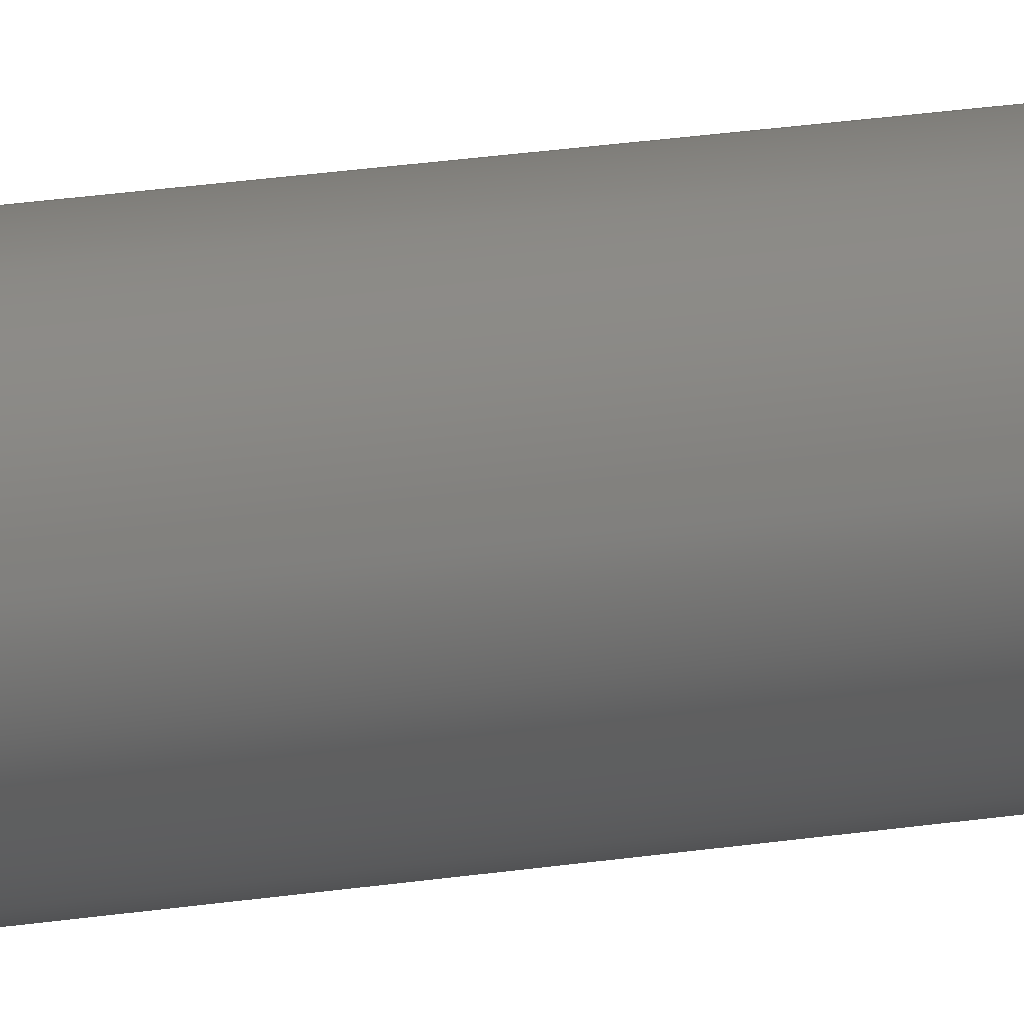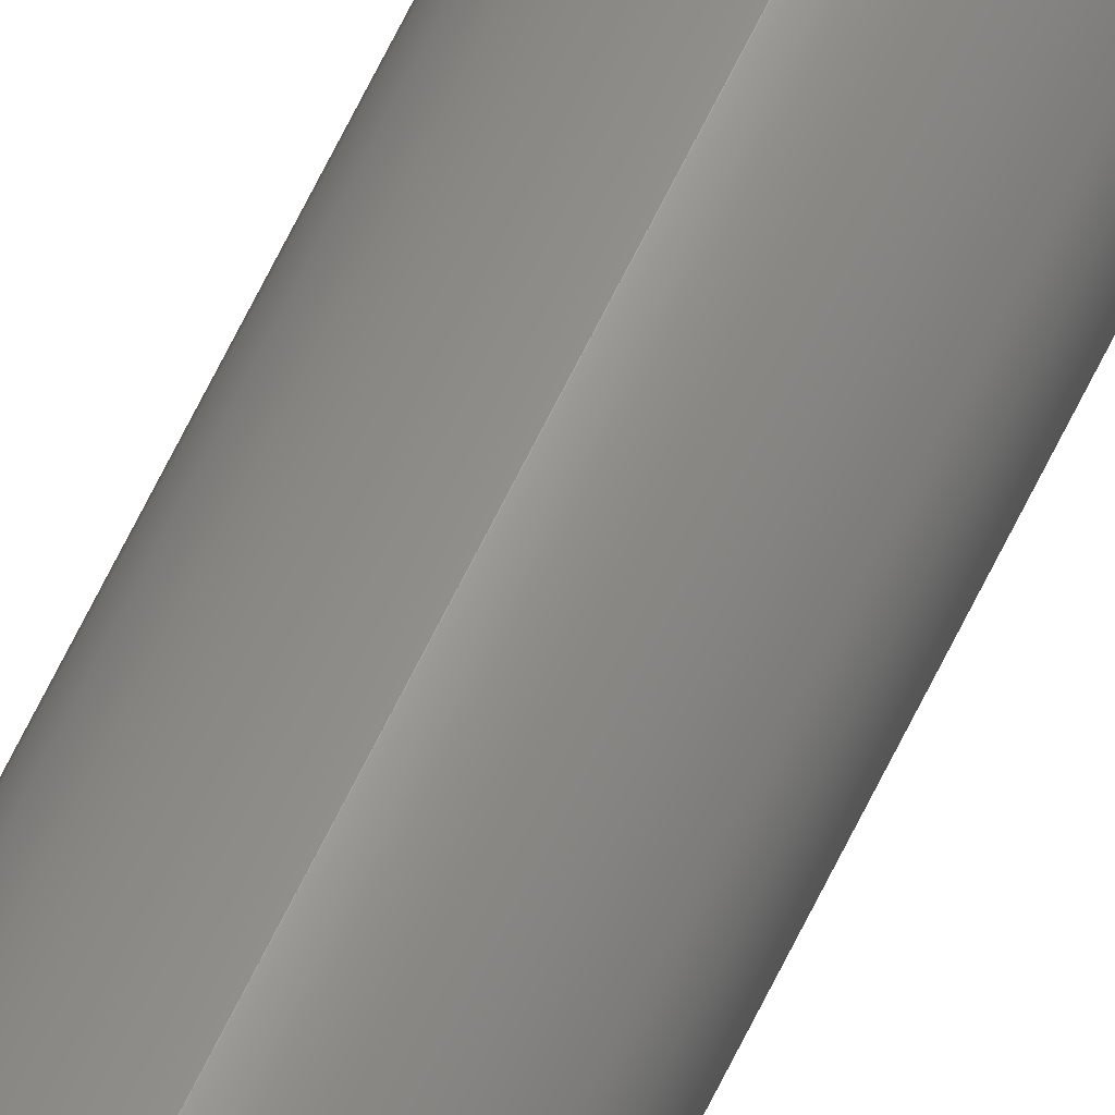
<metadata>
{"format":"step","ext":"step","renderer":"f3d","projection":"perspective","resolution":1024,"background":"white","views":[{"elev":5.6,"azim":43.0,"up":"+Z"},{"elev":66.4,"azim":-154.1,"up":"+Z"}]}
</metadata>
<code>
ISO-10303-21;
DATA;
#1 = VERTEX_POINT ( 'NONE', #147 ) ;
#2 = CC_DESIGN_SECURITY_CLASSIFICATION ( #21, ( #31 ) ) ;
#3 = VECTOR ( 'NONE', #54, 39.37 ) ;
#4 = CIRCLE ( 'NONE', #169, 0.09828 ) ;
#5 = ORIENTED_EDGE ( 'NONE', *, *, #213, .T. ) ;
#6 = CC_DESIGN_APPROVAL ( #10, ( #21 ) ) ;
#7 = SHAPE_DEFINITION_REPRESENTATION ( #153, #145 ) ;
#8 = DIRECTION ( 'NONE',  ( -0, -1, -0 ) ) ;
#9 = CARTESIAN_POINT ( 'NONE',  ( 0, 9.823, 0 ) ) ;
#10 = APPROVAL ( #117, 'UNSPECIFIED' ) ;
#11 = VERTEX_POINT ( 'NONE', #192 ) ;
#12 = MECHANICAL_CONTEXT ( 'NONE', #36, 'mechanical' ) ;
#13 = CIRCLE ( 'NONE', #132, 0.07828 ) ;
#14 = ORIENTED_EDGE ( 'NONE', *, *, #242, .T. ) ;
#15 = CC_DESIGN_DATE_AND_TIME_ASSIGNMENT ( #86, #74, ( #21 ) ) ;
#16 = CC_DESIGN_PERSON_AND_ORGANIZATION_ASSIGNMENT ( #34, #264, ( #21 ) ) ;
#17 = CYLINDRICAL_SURFACE ( 'NONE', #173, 0.09828 ) ;
#18 = ORIENTED_EDGE ( 'NONE', *, *, #252, .T. ) ;
#19 = DATE_AND_TIME ( #79, #135 ) ;
#20 = DIRECTION ( 'NONE',  ( -0, 1, -0 ) ) ;
#21 = SECURITY_CLASSIFICATION ( '', '', #113 ) ;
#22 = DIRECTION ( 'NONE',  ( 0, 1, 0 ) ) ;
#23 = ADVANCED_FACE ( 'NONE', ( #179 ), #17, .T. ) ;
#24 = CONICAL_SURFACE ( 'NONE', #194, 0.07828, 0.7854 ) ;
#25 = CARTESIAN_POINT ( 'NONE',  ( 0, 9.843, 0 ) ) ;
#26 = CC_DESIGN_PERSON_AND_ORGANIZATION_ASSIGNMENT ( #89, #92, ( #31 ) ) ;
#27 = CC_DESIGN_PERSON_AND_ORGANIZATION_ASSIGNMENT ( #149, #52, ( #31 ) ) ;
#28 = PERSON_AND_ORGANIZATION ( #195, #226 ) ;
#29 = CC_DESIGN_APPROVAL ( #30, ( #31 ) ) ;
#30 = APPROVAL ( #90, 'UNSPECIFIED' ) ;
#31 = PRODUCT_DEFINITION_FORMATION_WITH_SPECIFIED_SOURCE ( 'ANY', '', #217, .NOT_KNOWN. ) ;
#32 = DIRECTION ( 'NONE',  ( 0, -1, 0 ) ) ;
#33 = CARTESIAN_POINT ( 'NONE',  ( 0, 9.843, 0 ) ) ;
#34 = PERSON_AND_ORGANIZATION ( #195, #226 ) ;
#35 = CARTESIAN_POINT ( 'NONE',  ( 1.081e-17, 0, -0.07828 ) ) ;
#36 = APPLICATION_CONTEXT ( 'configuration controlled 3d designs of mechanical parts and assemblies' ) ;
#37 = CARTESIAN_POINT ( 'NONE',  ( 0, 0.02, 0 ) ) ;
#38 = CC_DESIGN_DATE_AND_TIME_ASSIGNMENT ( #49, #137, ( #51 ) ) ;
#39 = CARTESIAN_POINT ( 'NONE',  ( 0, 9.843, 0 ) ) ;
#40 = DIRECTION ( 'NONE',  ( 0, 0, -1 ) ) ;
#41 = CIRCLE ( 'NONE', #104, 0.07828 ) ;
#42 = CARTESIAN_POINT ( 'NONE',  ( 0, 9.843, 0 ) ) ;
#43 = CALENDAR_DATE ( 2014, 23, 7 ) ;
#44 = CC_DESIGN_PERSON_AND_ORGANIZATION_ASSIGNMENT ( #273, #50, ( #51 ) ) ;
#45 = CC_DESIGN_APPROVAL ( #48, ( #51 ) ) ;
#46 = ADVANCED_FACE ( 'NONE', ( #85 ), #24, .T. ) ;
#47 = CARTESIAN_POINT ( 'NONE',  ( 0, 0.02, 0 ) ) ;
#48 = APPROVAL ( #223, 'UNSPECIFIED' ) ;
#49 = DATE_AND_TIME ( #105, #157 ) ;
#50 = PERSON_AND_ORGANIZATION_ROLE ( 'creator' ) ;
#51 = PRODUCT_DEFINITION ( 'UNKNOWN', '', #31, #178 ) ;
#52 = PERSON_AND_ORGANIZATION_ROLE ( 'creator' ) ;
#53 = CC_DESIGN_PERSON_AND_ORGANIZATION_ASSIGNMENT ( #170, #203, ( #217 ) ) ;
#54 = DIRECTION ( 'NONE',  ( 0, 0.7071, 0.7071 ) ) ;
#55 = APPROVAL_DATE_TIME ( #112, #48 ) ;
#56 = DIRECTION ( 'NONE',  ( 0, 0, -1 ) ) ;
#57 = DIRECTION ( 'NONE',  ( 0, -1, 0 ) ) ;
#58 = AXIS2_PLACEMENT_3D ( 'NONE', #143, #122, #200 ) ;
#59 =( LENGTH_UNIT ( ) NAMED_UNIT ( * ) SI_UNIT ( $, .METRE. ) );
#60 = APPROVAL_PERSON_ORGANIZATION ( #119, #48, #278 ) ;
#61 = DIRECTION ( 'NONE',  ( 0, -1, 0 ) ) ;
#62 = LINE ( 'NONE', #95, #160 ) ;
#63 = LINE ( 'NONE', #245, #148 ) ;
#64 = CARTESIAN_POINT ( 'NONE',  ( 9.586e-18, 9.843, 0.07828 ) ) ;
#65 = ADVANCED_FACE ( 'NONE', ( #235 ), #231, .T. ) ;
#66 = ORIENTED_EDGE ( 'NONE', *, *, #215, .F. ) ;
#67 = DIRECTION ( 'NONE',  ( 0, -0, 1 ) ) ;
#68 = ORIENTED_EDGE ( 'NONE', *, *, #252, .F. ) ;
#69 = DIRECTION ( 'NONE',  ( 0, 0, 1 ) ) ;
#70 = ORIENTED_EDGE ( 'NONE', *, *, #205, .F. ) ;
#71 = LINE ( 'NONE', #189, #253 ) ;
#72 = EDGE_CURVE ( 'NONE', #275, #93, #4, .T. ) ;
#73 = ORIENTED_EDGE ( 'NONE', *, *, #222, .T. ) ;
#74 = DATE_TIME_ROLE ( 'classification_date' ) ;
#75 = CONICAL_SURFACE ( 'NONE', #124, 0.09828, 0.7854 ) ;
#76 = CIRCLE ( 'NONE', #118, 0.09828 ) ;
#77 = MANIFOLD_SOLID_BREP ( 'Chamfer1', #256 ) ;
#78 = DIRECTION ( 'NONE',  ( 0, 0, 1 ) ) ;
#79 = CALENDAR_DATE ( 2014, 23, 7 ) ;
#80 = ORIENTED_EDGE ( 'NONE', *, *, #225, .T. ) ;
#81 = CARTESIAN_POINT ( 'NONE',  ( 0, 0.02, -0.09828 ) ) ;
#82 =( GEOMETRIC_REPRESENTATION_CONTEXT ( 3 ) GLOBAL_UNCERTAINTY_ASSIGNED_CONTEXT ( ( #272 ) ) GLOBAL_UNIT_ASSIGNED_CONTEXT ( ( #190, #126, #186 ) ) REPRESENTATION_CONTEXT ( 'NONE', 'WORKASPACE' ) );
#83 = DIRECTION ( 'NONE',  ( 0, 0, 1 ) ) ;
#84 = DIRECTION ( 'NONE',  ( -0, 1, -0 ) ) ;
#85 = FACE_OUTER_BOUND ( 'NONE', #199, .T. ) ;
#86 = DATE_AND_TIME ( #140, #196 ) ;
#87 = DIRECTION ( 'NONE',  ( 8.66e-17, -0.7071, 0.7071 ) ) ;
#88 = DIRECTION ( 'NONE',  ( 0, 0, 1 ) ) ;
#89 = PERSON_AND_ORGANIZATION ( #195, #226 ) ;
#90 = APPROVAL_STATUS ( 'not_yet_approved' ) ;
#91 = LINE ( 'NONE', #167, #197 ) ;
#92 = PERSON_AND_ORGANIZATION_ROLE ( 'design_supplier' ) ;
#93 = VERTEX_POINT ( 'NONE', #201 ) ;
#94 = EDGE_CURVE ( 'NONE', #1, #11, #233, .T. ) ;
#95 = CARTESIAN_POINT ( 'NONE',  ( 1.204e-17, 0.02, -0.09828 ) ) ;
#96 = LOCAL_TIME ( 14, 17, 34, #154 ) ;
#97 = ORIENTED_EDGE ( 'NONE', *, *, #72, .F. ) ;
#98 = PRODUCT_RELATED_PRODUCT_CATEGORY ( 'detail', '', ( #217 ) ) ;
#99 = CARTESIAN_POINT ( 'NONE',  ( 0, 0, 0 ) ) ;
#100 = AXIS2_PLACEMENT_3D ( 'NONE', #33, #268, #266 ) ;
#101 = DIRECTION ( 'NONE',  ( -0, -1, -0 ) ) ;
#102 = ORIENTED_EDGE ( 'NONE', *, *, #72, .T. ) ;
#103 = CONICAL_SURFACE ( 'NONE', #141, 0.09828, 0.7854 ) ;
#104 = AXIS2_PLACEMENT_3D ( 'NONE', #99, #101, #184 ) ;
#105 = CALENDAR_DATE ( 2014, 23, 7 ) ;
#106 = DIRECTION ( 'NONE',  ( 0, 1, 0 ) ) ;
#107 = DIRECTION ( 'NONE',  ( -0, -1, -0 ) ) ;
#108 = CARTESIAN_POINT ( 'NONE',  ( 0, 0.02, 0 ) ) ;
#109 = DIMENSIONAL_EXPONENTS ( 1, 0, 0, 0, 0, 0, 0 ) ;
#110 = ORIENTED_EDGE ( 'NONE', *, *, #234, .F. ) ;
#111 = VERTEX_POINT ( 'NONE', #269 ) ;
#112 = DATE_AND_TIME ( #166, #220 ) ;
#113 = SECURITY_CLASSIFICATION_LEVEL ( 'unclassified' ) ;
#114 = ORIENTED_EDGE ( 'NONE', *, *, #213, .F. ) ;
#115 = EDGE_CURVE ( 'NONE', #161, #93, #71, .T. ) ;
#116 = ORIENTED_EDGE ( 'NONE', *, *, #225, .F. ) ;
#117 = APPROVAL_STATUS ( 'not_yet_approved' ) ;
#118 = AXIS2_PLACEMENT_3D ( 'NONE', #175, #32, #156 ) ;
#119 = PERSON_AND_ORGANIZATION ( #195, #226 ) ;
#120 = AXIS2_PLACEMENT_3D ( 'NONE', #9, #57, #78 ) ;
#121 = CARTESIAN_POINT ( 'NONE',  ( 0, 9.843, 0 ) ) ;
#122 = DIRECTION ( 'NONE',  ( 0, 0, 1 ) ) ;
#123 = DIRECTION ( 'NONE',  ( 0, 1, 0 ) ) ;
#124 = AXIS2_PLACEMENT_3D ( 'NONE', #108, #259, #88 ) ;
#125 = ORIENTED_EDGE ( 'NONE', *, *, #115, .T. ) ;
#126 =( NAMED_UNIT ( * ) PLANE_ANGLE_UNIT ( ) SI_UNIT ( $, .RADIAN. ) );
#127 = AXIS2_PLACEMENT_3D ( 'NONE', #25, #22, #230 ) ;
#128 = FACE_OUTER_BOUND ( 'NONE', #165, .T. ) ;
#129 = DIRECTION ( 'NONE',  ( 0, 0, -1 ) ) ;
#130 = DIRECTION ( 'NONE',  ( -0, -1, -0 ) ) ;
#131 = AXIS2_PLACEMENT_3D ( 'NONE', #211, #106, #67 ) ;
#132 = AXIS2_PLACEMENT_3D ( 'NONE', #208, #209, #152 ) ;
#133 = ADVANCED_FACE ( 'NONE', ( #204 ), #277, .T. ) ;
#134 = APPROVAL_ROLE ( '' ) ;
#135 = LOCAL_TIME ( 14, 17, 34, #193 ) ;
#136 = AXIS2_PLACEMENT_3D ( 'NONE', #47, #20, #69 ) ;
#137 = DATE_TIME_ROLE ( 'creation_date' ) ;
#138 = CARTESIAN_POINT ( 'NONE',  ( 0, 0, 0.07828 ) ) ;
#139 = DIRECTION ( 'NONE',  ( 0, -0.7071, -0.7071 ) ) ;
#140 = CALENDAR_DATE ( 2014, 23, 7 ) ;
#141 = AXIS2_PLACEMENT_3D ( 'NONE', #37, #84, #83 ) ;
#142 = APPLICATION_PROTOCOL_DEFINITION ( 'international standard', 'config_control_design', 1994, #224 ) ;
#143 = CARTESIAN_POINT ( 'NONE',  ( 0, 0, 0 ) ) ;
#144 = CARTESIAN_POINT ( 'NONE',  ( 0, 9.843, 0 ) ) ;
#145 = ADVANCED_BREP_SHAPE_REPRESENTATION ( '634284', ( #77, #58 ), #82 ) ;
#146 = FACE_OUTER_BOUND ( 'NONE', #174, .T. ) ;
#147 = CARTESIAN_POINT ( 'NONE',  ( 0, 9.843, -0.07828 ) ) ;
#148 = VECTOR ( 'NONE', #139, 39.37 ) ;
#149 = PERSON_AND_ORGANIZATION ( #195, #226 ) ;
#150 = ADVANCED_FACE ( 'NONE', ( #146 ), #103, .T. ) ;
#151 = CIRCLE ( 'NONE', #136, 0.09828 ) ;
#152 = DIRECTION ( 'NONE',  ( 0, 0, 1 ) ) ;
#153 = PRODUCT_DEFINITION_SHAPE ( 'NONE', 'NONE',  #51 ) ;
#154 = COORDINATED_UNIVERSAL_TIME_OFFSET ( 6, 0, .BEHIND. ) ;
#155 = APPROVAL_ROLE ( '' ) ;
#156 = DIRECTION ( 'NONE',  ( 0, 0, 1 ) ) ;
#157 = LOCAL_TIME ( 14, 17, 34, #216 ) ;
#158 = DIRECTION ( 'NONE',  ( -0, -1, -0 ) ) ;
#159 = APPLICATION_PROTOCOL_DEFINITION ( 'international standard', 'config_control_design', 1994, #36 ) ;
#160 = VECTOR ( 'NONE', #221, 39.37 ) ;
#161 = VERTEX_POINT ( 'NONE', #206 ) ;
#162 = AXIS2_PLACEMENT_3D ( 'NONE', #39, #176, #56 ) ;
#163 = ORIENTED_EDGE ( 'NONE', *, *, #234, .T. ) ;
#164 = AXIS2_PLACEMENT_3D ( 'NONE', #121, #158, #250 ) ;
#165 = EDGE_LOOP ( 'NONE', ( #66, #270, #70, #110 ) ) ;
#166 = CALENDAR_DATE ( 2014, 23, 7 ) ;
#167 = CARTESIAN_POINT ( 'NONE',  ( 0, 9.843, -0.09828 ) ) ;
#168 = EDGE_LOOP ( 'NONE', ( #116, #5, #68, #232 ) ) ;
#169 = AXIS2_PLACEMENT_3D ( 'NONE', #244, #177, #248 ) ;
#170 = PERSON_AND_ORGANIZATION ( #195, #226 ) ;
#171 = EDGE_LOOP ( 'NONE', ( #210, #188 ) ) ;
#172 = EDGE_LOOP ( 'NONE', ( #249, #80 ) ) ;
#173 = AXIS2_PLACEMENT_3D ( 'NONE', #254, #130, #40 ) ;
#174 = EDGE_LOOP ( 'NONE', ( #182, #263, #163, #97 ) ) ;
#175 = CARTESIAN_POINT ( 'NONE',  ( 0, 9.823, 0 ) ) ;
#176 = DIRECTION ( 'NONE',  ( 0, -1, 0 ) ) ;
#177 = DIRECTION ( 'NONE',  ( -0, 1, -0 ) ) ;
#178 = DESIGN_CONTEXT ( 'detailed design', #224, 'design' ) ;
#179 = FACE_OUTER_BOUND ( 'NONE', #236, .T. ) ;
#180 = PLANE ( 'NONE',  #131 ) ;
#181 = ORIENTED_EDGE ( 'NONE', *, *, #222, .F. ) ;
#182 = ORIENTED_EDGE ( 'NONE', *, *, #251, .F. ) ;
#183 = ORIENTED_EDGE ( 'NONE', *, *, #115, .F. ) ;
#184 = DIRECTION ( 'NONE',  ( 0, 0, 1 ) ) ;
#185 = LINE ( 'NONE', #241, #3 ) ;
#186 =( NAMED_UNIT ( * ) SI_UNIT ( $, .STERADIAN. ) SOLID_ANGLE_UNIT ( ) );
#187 = FACE_OUTER_BOUND ( 'NONE', #172, .T. ) ;
#188 = ORIENTED_EDGE ( 'NONE', *, *, #215, .T. ) ;
#189 = CARTESIAN_POINT ( 'NONE',  ( 1.204e-17, 9.843, 0.09828 ) ) ;
#190 =( CONVERSION_BASED_UNIT ( 'INCH', #240 ) LENGTH_UNIT ( ) NAMED_UNIT ( #109 ) );
#191 = FACE_OUTER_BOUND ( 'NONE', #171, .T. ) ;
#192 = CARTESIAN_POINT ( 'NONE',  ( 1.081e-17, 9.843, 0.07828 ) ) ;
#193 = COORDINATED_UNIVERSAL_TIME_OFFSET ( 6, 0, .BEHIND. ) ;
#194 = AXIS2_PLACEMENT_3D ( 'NONE', #42, #61, #129 ) ;
#195 = PERSON ( 'UNSPECIFIED', 'UNSPECIFIED', 'UNSPECIFIED', ('UNSPECIFIED'), ('UNSPECIFIED'), ('UNSPECIFIED') ) ;
#196 = LOCAL_TIME ( 14, 17, 34, #255 ) ;
#197 = VECTOR ( 'NONE', #107, 39.37 ) ;
#198 = APPROVAL_DATE_TIME ( #262, #30 ) ;
#199 = EDGE_LOOP ( 'NONE', ( #114, #214, #243, #218 ) ) ;
#200 = DIRECTION ( 'NONE',  ( 1, 0, 0 ) ) ;
#201 = CARTESIAN_POINT ( 'NONE',  ( 1.204e-17, 0.02, 0.09828 ) ) ;
#202 = AXIS2_PLACEMENT_3D ( 'NONE', #144, #123, #271 ) ;
#203 = PERSON_AND_ORGANIZATION_ROLE ( 'design_owner' ) ;
#204 = FACE_OUTER_BOUND ( 'NONE', #168, .T. ) ;
#205 = EDGE_CURVE ( 'NONE', #93, #275, #151, .T. ) ;
#206 = CARTESIAN_POINT ( 'NONE',  ( 1.204e-17, 9.823, 0.09828 ) ) ;
#207 = APPROVAL_PERSON_ORGANIZATION ( #267, #30, #134 ) ;
#208 = CARTESIAN_POINT ( 'NONE',  ( 0, 0, 0 ) ) ;
#209 = DIRECTION ( 'NONE',  ( -0, -1, -0 ) ) ;
#210 = ORIENTED_EDGE ( 'NONE', *, *, #260, .T. ) ;
#211 = CARTESIAN_POINT ( 'NONE',  ( 0, 0, 0 ) ) ;
#212 = ADVANCED_FACE ( 'NONE', ( #191 ), #180, .F. ) ;
#213 = EDGE_CURVE ( 'NONE', #11, #161, #227, .T. ) ;
#214 = ORIENTED_EDGE ( 'NONE', *, *, #94, .F. ) ;
#215 = EDGE_CURVE ( 'NONE', #261, #239, #13, .T. ) ;
#216 = COORDINATED_UNIVERSAL_TIME_OFFSET ( 6, 0, .BEHIND. ) ;
#217 = PRODUCT ( '634284', '634284', '', ( #12 ) ) ;
#218 = ORIENTED_EDGE ( 'NONE', *, *, #242, .F. ) ;
#219 = PLANE ( 'NONE',  #100 ) ;
#220 = LOCAL_TIME ( 14, 17, 34, #276 ) ;
#221 = DIRECTION ( 'NONE',  ( 8.66e-17, 0.7071, -0.7071 ) ) ;
#222 = EDGE_CURVE ( 'NONE', #111, #275, #91, .T. ) ;
#223 = APPROVAL_STATUS ( 'not_yet_approved' ) ;
#224 = APPLICATION_CONTEXT ( 'configuration controlled 3d designs of mechanical parts and assemblies' ) ;
#225 = EDGE_CURVE ( 'NONE', #11, #1, #257, .T. ) ;
#226 = ORGANIZATION ( 'UNSPECIFIED', 'UNSPECIFIED', '' ) ;
#227 = LINE ( 'NONE', #64, #274 ) ;
#228 = ADVANCED_FACE ( 'NONE', ( #128 ), #75, .T. ) ;
#229 = EDGE_LOOP ( 'NONE', ( #18, #125, #265, #181 ) ) ;
#230 = DIRECTION ( 'NONE',  ( 0, 0, 1 ) ) ;
#231 = CYLINDRICAL_SURFACE ( 'NONE', #164, 0.09828 ) ;
#232 = ORIENTED_EDGE ( 'NONE', *, *, #238, .F. ) ;
#233 = CIRCLE ( 'NONE', #202, 0.07828 ) ;
#234 = EDGE_CURVE ( 'NONE', #239, #93, #185, .T. ) ;
#235 = FACE_OUTER_BOUND ( 'NONE', #229, .T. ) ;
#236 = EDGE_LOOP ( 'NONE', ( #183, #14, #73, #102 ) ) ;
#237 = APPROVAL_DATE_TIME ( #19, #10 ) ;
#238 = EDGE_CURVE ( 'NONE', #1, #111, #63, .T. ) ;
#239 = VERTEX_POINT ( 'NONE', #138 ) ;
#240 = LENGTH_MEASURE_WITH_UNIT ( LENGTH_MEASURE( 0.0254 ), #59 );
#241 = CARTESIAN_POINT ( 'NONE',  ( 0, 0.02, 0.09828 ) ) ;
#242 = EDGE_CURVE ( 'NONE', #161, #111, #247, .T. ) ;
#243 = ORIENTED_EDGE ( 'NONE', *, *, #238, .T. ) ;
#244 = CARTESIAN_POINT ( 'NONE',  ( 0, 0.02, 0 ) ) ;
#245 = CARTESIAN_POINT ( 'NONE',  ( 0, 9.843, -0.07828 ) ) ;
#246 = APPROVAL_PERSON_ORGANIZATION ( #28, #10, #155 ) ;
#247 = CIRCLE ( 'NONE', #120, 0.09828 ) ;
#248 = DIRECTION ( 'NONE',  ( 0, 0, 1 ) ) ;
#249 = ORIENTED_EDGE ( 'NONE', *, *, #94, .T. ) ;
#250 = DIRECTION ( 'NONE',  ( 0, 0, -1 ) ) ;
#251 = EDGE_CURVE ( 'NONE', #261, #275, #62, .T. ) ;
#252 = EDGE_CURVE ( 'NONE', #111, #161, #76, .T. ) ;
#253 = VECTOR ( 'NONE', #8, 39.37 ) ;
#254 = CARTESIAN_POINT ( 'NONE',  ( 0, 9.843, 0 ) ) ;
#255 = COORDINATED_UNIVERSAL_TIME_OFFSET ( 6, 0, .BEHIND. ) ;
#256 = CLOSED_SHELL ( 'NONE', ( #133, #228, #65, #23, #258, #212, #150, #46 ) ) ;
#257 = CIRCLE ( 'NONE', #127, 0.07828 ) ;
#258 = ADVANCED_FACE ( 'NONE', ( #187 ), #219, .T. ) ;
#259 = DIRECTION ( 'NONE',  ( -0, 1, -0 ) ) ;
#260 = EDGE_CURVE ( 'NONE', #239, #261, #41, .T. ) ;
#261 = VERTEX_POINT ( 'NONE', #35 ) ;
#262 = DATE_AND_TIME ( #43, #96 ) ;
#263 = ORIENTED_EDGE ( 'NONE', *, *, #260, .F. ) ;
#264 = PERSON_AND_ORGANIZATION_ROLE ( 'classification_officer' ) ;
#265 = ORIENTED_EDGE ( 'NONE', *, *, #205, .T. ) ;
#266 = DIRECTION ( 'NONE',  ( 0, -0, 1 ) ) ;
#267 = PERSON_AND_ORGANIZATION ( #195, #226 ) ;
#268 = DIRECTION ( 'NONE',  ( 0, 1, 0 ) ) ;
#269 = CARTESIAN_POINT ( 'NONE',  ( 0, 9.823, -0.09828 ) ) ;
#270 = ORIENTED_EDGE ( 'NONE', *, *, #251, .T. ) ;
#271 = DIRECTION ( 'NONE',  ( 0, 0, 1 ) ) ;
#272 = UNCERTAINTY_MEASURE_WITH_UNIT (LENGTH_MEASURE( 1e-05 ), #190, 'distance_accuracy_value', 'NONE');
#273 = PERSON_AND_ORGANIZATION ( #195, #226 ) ;
#274 = VECTOR ( 'NONE', #87, 39.37 ) ;
#275 = VERTEX_POINT ( 'NONE', #81 ) ;
#276 = COORDINATED_UNIVERSAL_TIME_OFFSET ( 6, 0, .BEHIND. ) ;
#277 = CONICAL_SURFACE ( 'NONE', #162, 0.07828, 0.7854 ) ;
#278 = APPROVAL_ROLE ( '' ) ;
ENDSEC;
END-ISO-10303-21;

</code>
